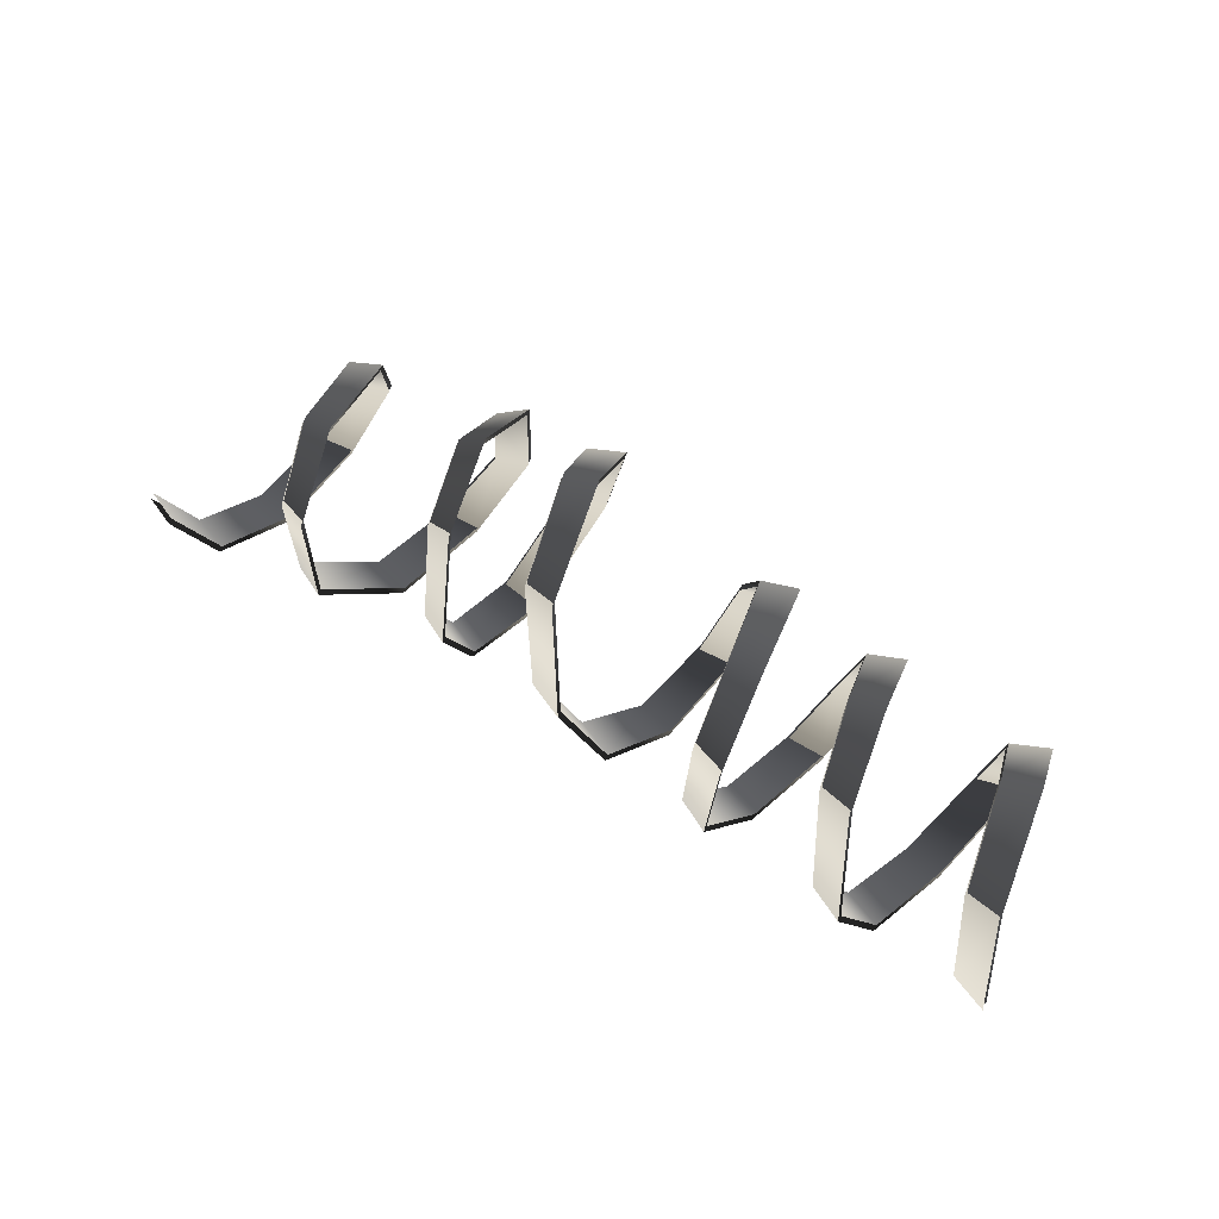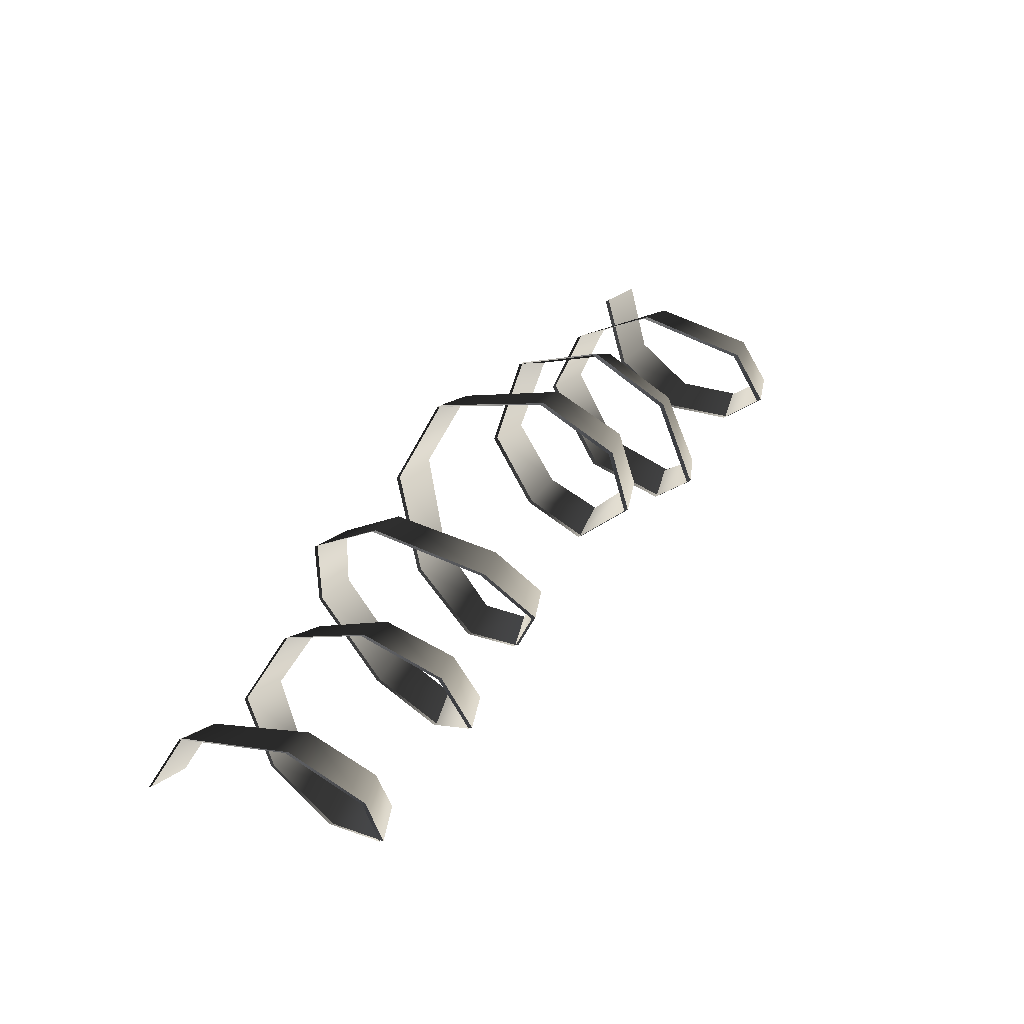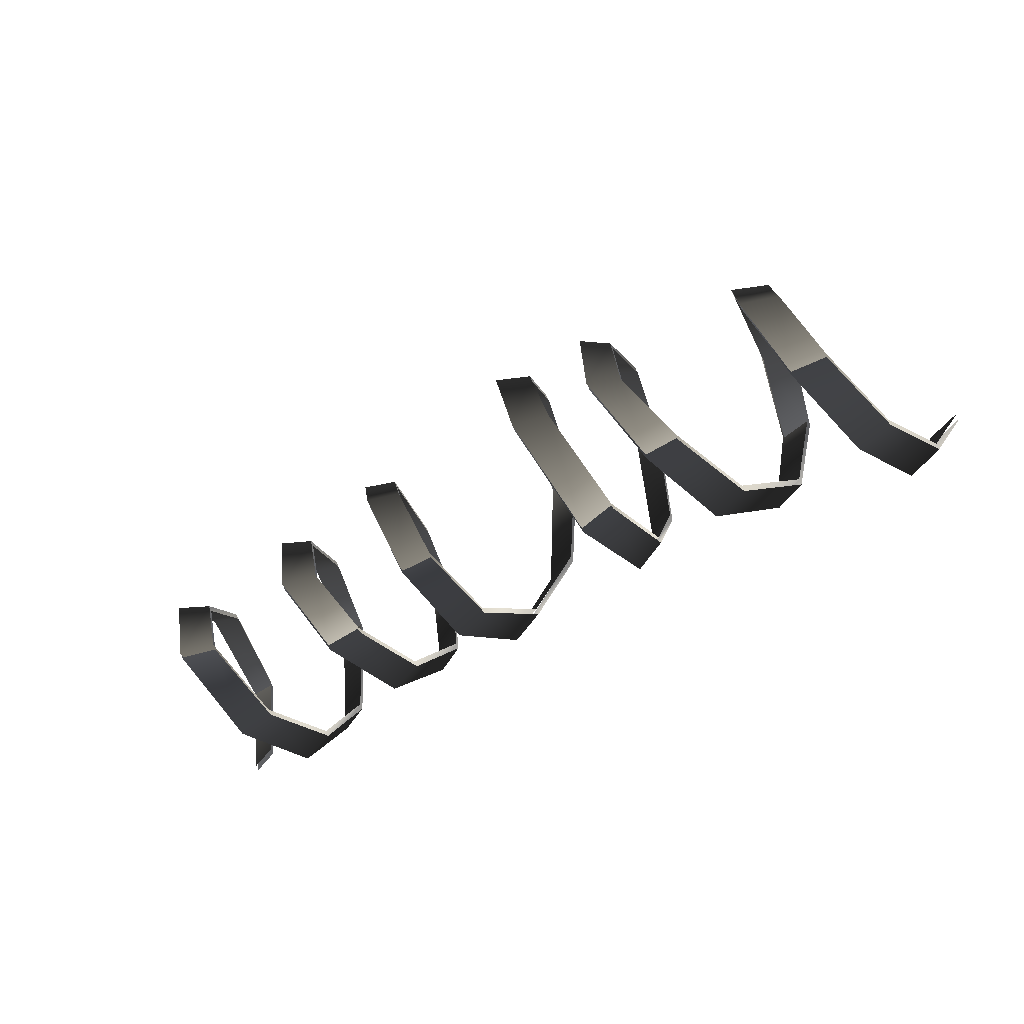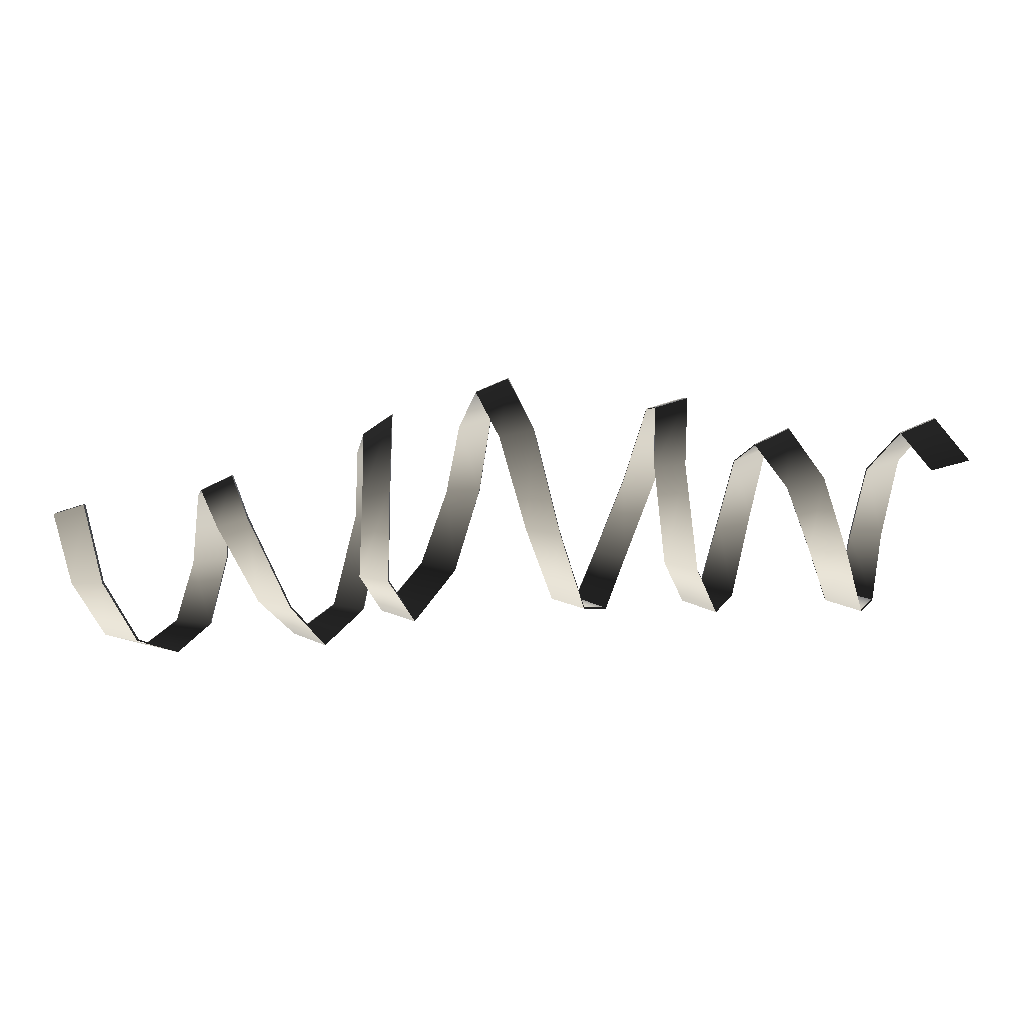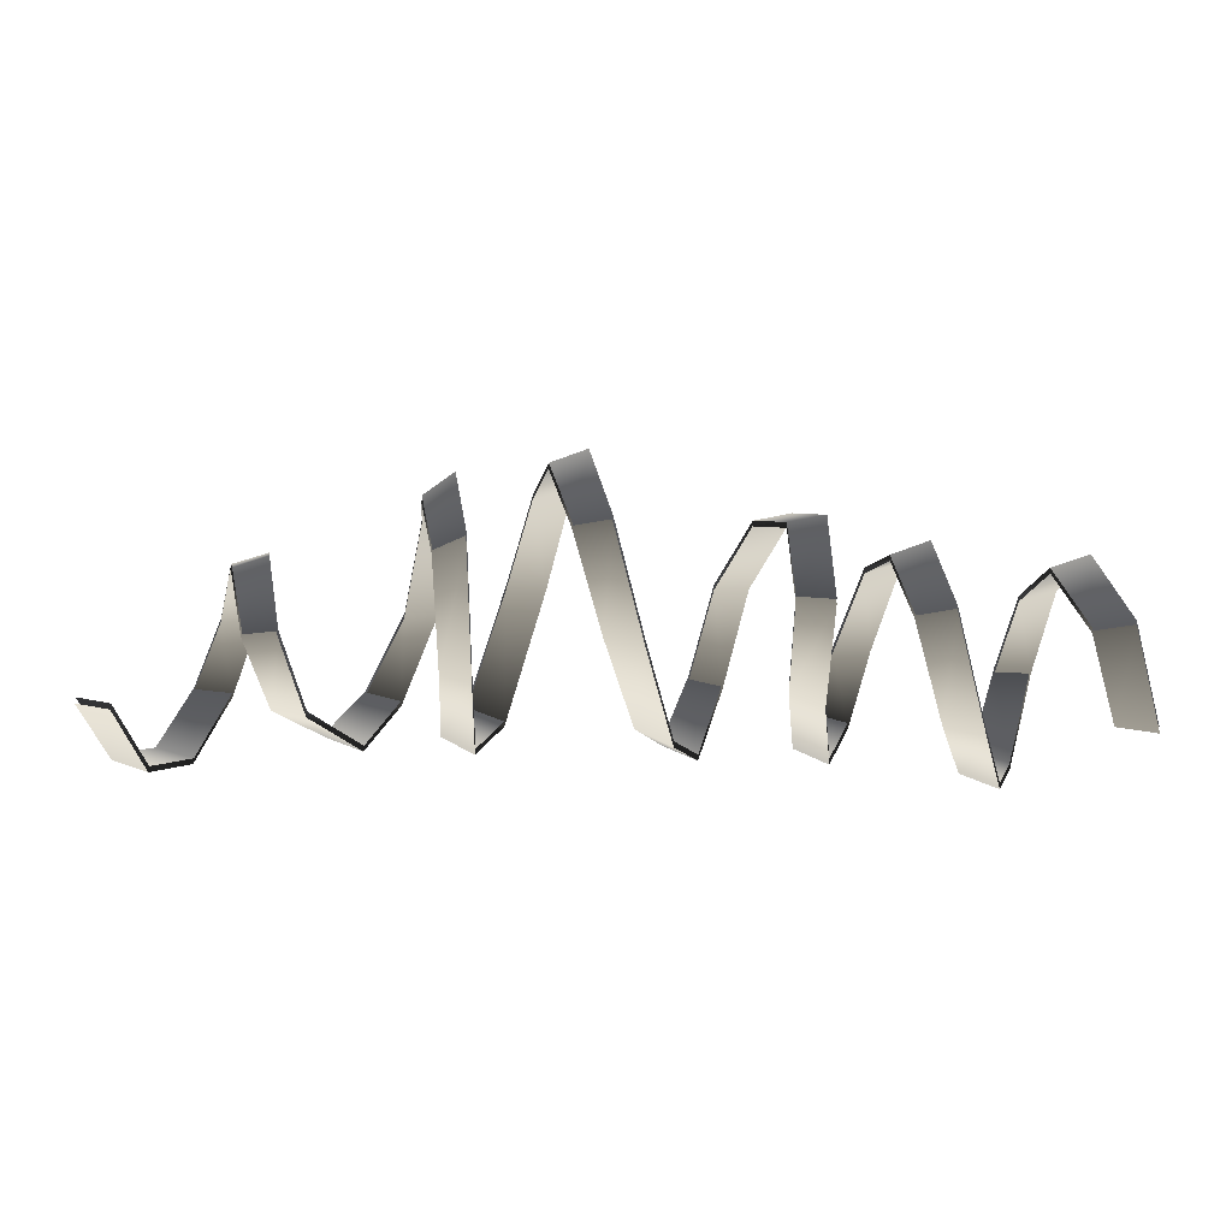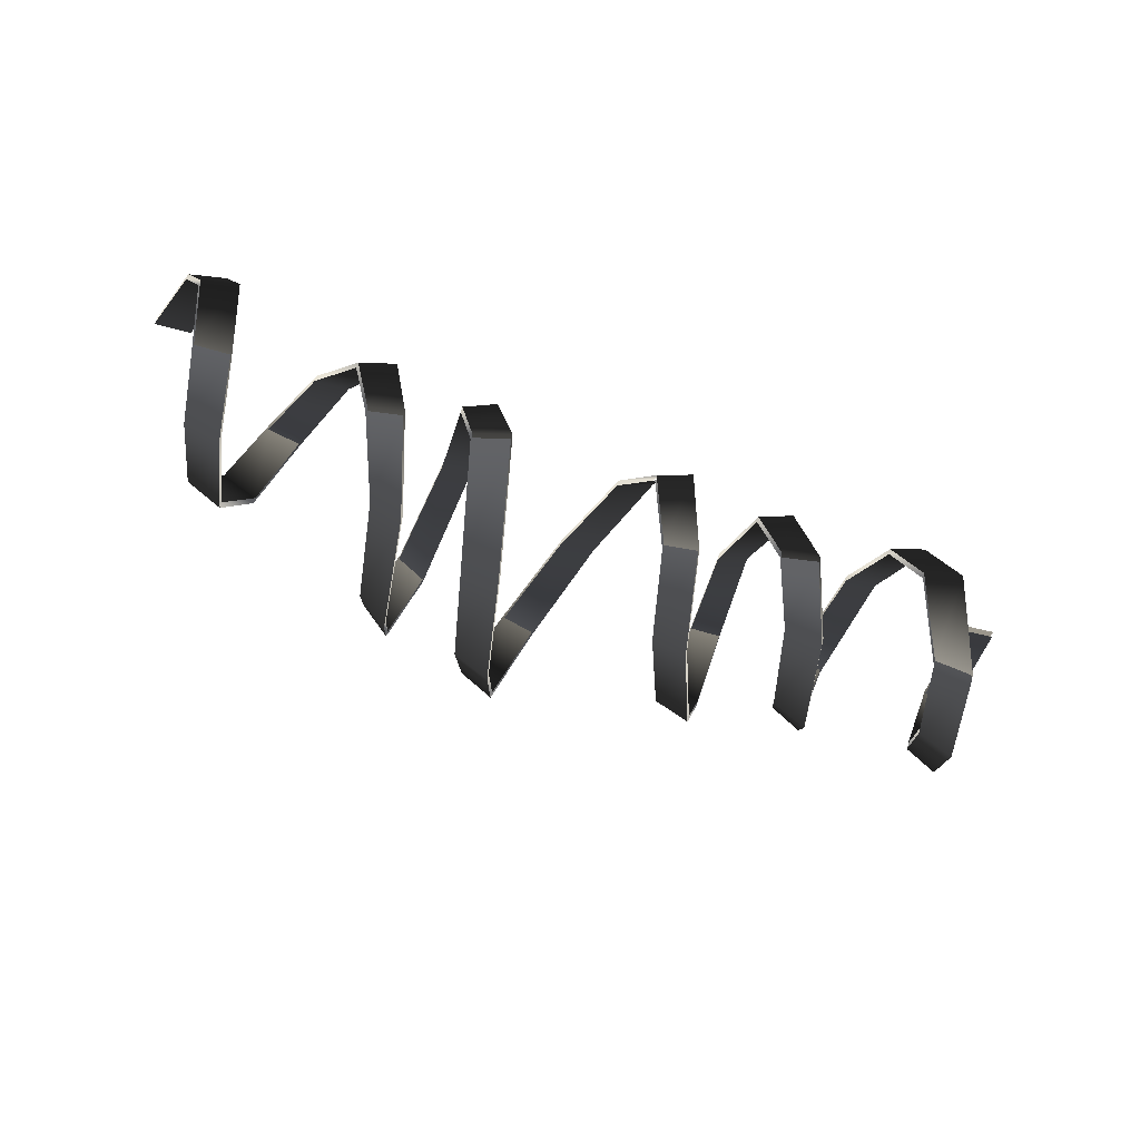
<metadata>
{"format":"obj","ext":"obj","renderer":"f3d","projection":"perspective","resolution":1024,"background":"white","views":[{"elev":55.0,"azim":34.6,"up":"+Y"},{"elev":45.1,"azim":122.0,"up":"+Y"},{"elev":-47.2,"azim":-144.6,"up":"+Y"},{"elev":-34.7,"azim":4.9,"up":"+Y"},{"elev":17.4,"azim":3.8,"up":"+Y"},{"elev":-67.8,"azim":-21.9,"up":"+Z"}]}
</metadata>
<code>
g febg_tropical_002_wire_03
v 0.2141 1.046 0.7913
v 0.137 0.4584 0.4844
v -0.02166 1.066 0.7033
v 0.3617 0.377 0.5425
v 0.2724 0.1956 0.04296
v 0.4849 0.1072 0.04295
v 0.4849 0.1072 0.04295
v 0.4118 0.4544 -0.3786
v 0.2724 0.1956 0.04296
v 0.6158 0.3915 -0.4339
v 0.5512 0.9628 -0.5734
v 0.7613 0.9507 -0.6552
v 0.7613 0.9507 -0.6552
v 0.7759 1.421 -0.3635
v 0.5512 0.9628 -0.5734
v 1.004 1.456 -0.4196
v 0.9648 1.581 0.2548
v 1.186 1.632 0.2784
v 1.186 1.632 0.2784
v 1.018 1.279 0.6542
v 0.9648 1.581 0.2548
v 1.236 1.29 0.7283
v 0.9924 0.7564 0.6955
v 1.191 0.7091 0.7751
v 1.191 0.7091 0.7751
v 1.029 0.2855 0.2758
v 0.9924 0.7564 0.6955
v 1.239 0.2013 0.2989
v 1.141 0.2923 -0.2116
v 1.364 0.2172 -0.2576
v 1.364 0.2172 -0.2576
v 1.273 0.5975 -0.5507
v 1.141 0.2923 -0.2116
v 1.502 0.5776 -0.6344
v 1.44 1.117 -0.4671
v 1.668 1.177 -0.5291
v 1.668 1.177 -0.5291
v 1.559 1.317 -0.05135
v 1.44 1.117 -0.4671
v 1.787 1.41 -0.04352
v 1.679 1.115 0.4018
v 1.907 1.183 0.4776
v 1.907 1.183 0.4776
v 1.838 0.5696 0.6521
v 1.679 1.115 0.4018
v 2.066 0.5635 0.7552
v 1.958 0.2211 0.4395
v 2.186 0.1543 0.4926
v 2.186 0.1543 0.4926
v 2.077 0.1428 -0.04249
v 1.958 0.2211 0.4395
v 2.305 0.06061 -0.06825
v 2.237 0.4968 -0.5128
v 2.465 0.4698 -0.6023
v 2.465 0.4698 -0.6023
v 2.356 0.9519 -0.5039
v 2.237 0.4968 -0.5128
v 2.584 0.9944 -0.588
v 2.476 1.239 -0.1192
v 2.704 1.317 -0.1432
v 2.704 1.317 -0.1432
v 2.635 1.082 0.495
v 2.476 1.239 -0.1192
v 2.863 1.143 0.555
v 2.755 0.6179 0.7048
v 2.983 0.6179 0.7926
v -2.755 0.6179 0.7926
v -2.863 0.2013 0.495
v -2.983 0.6179 0.7048
v -2.635 0.1544 0.555
v -2.743 0.07183 0.04271
v -2.516 0.008644 0.04295
v -2.516 0.008644 0.04295
v -2.624 0.2799 -0.4522
v -2.743 0.07183 0.04271
v -2.396 0.238 -0.5086
v -2.504 0.6423 -0.7353
v -2.277 0.6492 -0.819
v -2.277 0.6492 -0.819
v -2.385 1.035 -0.5785
v -2.504 0.6423 -0.7353
v -2.157 1.097 -0.6363
v -2.224 1.193 0.03013
v -1.997 1.274 0.05209
v -1.997 1.274 0.05209
v -2.079 0.9334 0.4547
v -2.224 1.193 0.03013
v -1.855 0.9842 0.535
v -1.908 0.5465 0.5562
v -1.687 0.546 0.652
v -1.687 0.546 0.652
v -1.695 0.2286 0.1234
v -1.908 0.5465 0.5562
v -1.469 0.1537 0.1463
v -1.557 0.293 -0.4185
v -1.343 0.2197 -0.4702
v -1.343 0.2197 -0.4702
v -1.352 0.7029 -0.7162
v -1.557 0.293 -0.4185
v -1.151 0.7039 -0.8052
v -1.199 1.357 -0.5521
v -0.9973 1.47 -0.6138
v -0.9973 1.47 -0.6138
v -1.128 1.607 -0.1058
v -1.199 1.357 -0.5521
v -0.9287 1.751 -0.1058
v -1.005 1.422 0.351
v -0.8006 1.53 0.4123
v -0.8006 1.53 0.4123
v -0.9556 0.7623 0.5174
v -1.005 1.422 0.351
v -0.7597 0.7496 0.6032
v -0.9924 0.299 0.2609
v -0.7887 0.2158 0.3154
v -0.7887 0.2158 0.3154
v -0.9055 0.2972 -0.1744
v -0.9924 0.299 0.2609
v -0.6773 0.2071 -0.185
v -0.7034 0.9344 -0.5785
v -0.4693 0.9086 -0.6584
v -0.4693 0.9086 -0.6584
v -0.5287 1.516 -0.5302
v -0.7034 0.9344 -0.5785
v -0.2944 1.564 -0.6063
v -0.3934 1.807 -0.1225
v -0.165 1.889 -0.1445
v -0.165 1.889 -0.1445
v -0.2071 1.623 0.495
v -0.3934 1.807 -0.1225
v 0.02176 1.681 0.555
v -0.02166 1.066 0.7033
v 0.2141 1.046 0.7913
v 0.2141 1.019 0.8177
v -0.02166 1.039 0.7297
v 0.137 0.4317 0.5108
v 0.3617 0.3503 0.5689
v 0.2724 0.169 0.06935
v 0.4849 0.08048 0.06935
v 0.4849 0.08048 0.06935
v 0.2724 0.169 0.06935
v 0.4118 0.4277 -0.3522
v 0.6158 0.3648 -0.4075
v 0.5512 0.9361 -0.547
v 0.7613 0.924 -0.6288
v 0.7613 0.924 -0.6288
v 0.5512 0.9361 -0.547
v 0.7759 1.394 -0.3371
v 1.004 1.429 -0.3932
v 0.9648 1.554 0.2812
v 1.186 1.606 0.3048
v 1.186 1.606 0.3048
v 0.9648 1.554 0.2812
v 1.018 1.252 0.6806
v 1.236 1.263 0.7547
v 0.9924 0.7298 0.7219
v 1.191 0.6825 0.8015
v 1.191 0.6825 0.8015
v 0.9924 0.7298 0.7219
v 1.029 0.2588 0.3022
v 1.239 0.1746 0.3252
v 1.141 0.2656 -0.1853
v 1.364 0.1906 -0.2312
v 1.364 0.1906 -0.2312
v 1.141 0.2656 -0.1853
v 1.273 0.5708 -0.5243
v 1.502 0.5509 -0.608
v 1.44 1.09 -0.4407
v 1.668 1.15 -0.5027
v 1.668 1.15 -0.5027
v 1.44 1.09 -0.4407
v 1.559 1.29 -0.02496
v 1.787 1.383 -0.01713
v 1.679 1.088 0.4282
v 1.907 1.156 0.5039
v 1.907 1.156 0.5039
v 1.679 1.088 0.4282
v 1.838 0.5429 0.6785
v 2.066 0.5369 0.7816
v 1.958 0.1944 0.4658
v 2.186 0.1277 0.519
v 2.186 0.1277 0.519
v 1.958 0.1944 0.4658
v 2.077 0.1161 -0.0161
v 2.305 0.03394 -0.04185
v 2.237 0.4701 -0.4864
v 2.465 0.4431 -0.5759
v 2.465 0.4431 -0.5759
v 2.237 0.4701 -0.4864
v 2.356 0.9252 -0.4775
v 2.584 0.9677 -0.5616
v 2.476 1.212 -0.09283
v 2.704 1.29 -0.1168
v 2.704 1.29 -0.1168
v 2.476 1.212 -0.09283
v 2.635 1.055 0.5214
v 2.863 1.116 0.5814
v 2.755 0.5912 0.7312
v 2.983 0.5912 0.819
v -2.755 0.5912 0.819
v -2.983 0.5912 0.7312
v -2.863 0.1747 0.5214
v -2.635 0.1277 0.5814
v -2.743 0.04516 0.0691
v -2.516 -0.01803 0.06935
v -2.516 -0.01803 0.06935
v -2.743 0.04516 0.0691
v -2.624 0.2533 -0.4258
v -2.396 0.2113 -0.4822
v -2.504 0.6156 -0.7089
v -2.277 0.6226 -0.7926
v -2.277 0.6226 -0.7926
v -2.504 0.6156 -0.7089
v -2.385 1.008 -0.5521
v -2.157 1.07 -0.6099
v -2.224 1.166 0.05653
v -1.997 1.248 0.07848
v -1.997 1.248 0.07848
v -2.224 1.166 0.05653
v -2.079 0.9067 0.4811
v -1.855 0.9576 0.5614
v -1.908 0.5198 0.5826
v -1.687 0.5193 0.6784
v -1.687 0.5193 0.6784
v -1.908 0.5198 0.5826
v -1.695 0.202 0.1498
v -1.469 0.1271 0.1727
v -1.557 0.2663 -0.3921
v -1.343 0.1931 -0.4438
v -1.343 0.1931 -0.4438
v -1.557 0.2663 -0.3921
v -1.352 0.6762 -0.6898
v -1.151 0.6773 -0.7788
v -1.199 1.33 -0.5257
v -0.9973 1.444 -0.5874
v -0.9973 1.444 -0.5874
v -1.199 1.33 -0.5257
v -1.128 1.58 -0.07938
v -0.9287 1.724 -0.07938
v -1.005 1.395 0.3774
v -0.8006 1.503 0.4387
v -0.8006 1.503 0.4387
v -1.005 1.395 0.3774
v -0.9556 0.7356 0.5438
v -0.7597 0.7229 0.6296
v -0.9924 0.2724 0.2873
v -0.7887 0.1891 0.3418
v -0.7887 0.1891 0.3418
v -0.9924 0.2724 0.2873
v -0.9055 0.2705 -0.148
v -0.6773 0.1804 -0.1586
v -0.7034 0.9078 -0.5521
v -0.4693 0.8819 -0.632
v -0.4693 0.8819 -0.632
v -0.7034 0.9078 -0.5521
v -0.5287 1.49 -0.5038
v -0.2944 1.537 -0.5799
v -0.3934 1.78 -0.09611
v -0.165 1.862 -0.1181
v -0.165 1.862 -0.1181
v -0.3934 1.78 -0.09611
v -0.2071 1.596 0.5214
v 0.02176 1.654 0.5814
v -0.02166 1.039 0.7297
v 0.2141 1.019 0.8177
g febg_tropical_002_wire_03_0
f 3 2 1
f 2 4 1
f 2 5 4
f 5 6 4
f 9 8 7
f 8 10 7
f 8 11 10
f 11 12 10
f 15 14 13
f 14 16 13
f 14 17 16
f 17 18 16
f 21 20 19
f 20 22 19
f 20 23 22
f 23 24 22
f 27 26 25
f 26 28 25
f 26 29 28
f 29 30 28
f 33 32 31
f 32 34 31
f 32 35 34
f 35 36 34
f 39 38 37
f 38 40 37
f 38 41 40
f 41 42 40
f 45 44 43
f 44 46 43
f 44 47 46
f 47 48 46
f 51 50 49
f 50 52 49
f 50 53 52
f 53 54 52
f 57 56 55
f 56 58 55
f 56 59 58
f 59 60 58
f 63 62 61
f 62 64 61
f 62 65 64
f 65 66 64
f 69 68 67
f 68 70 67
f 68 71 70
f 71 72 70
f 75 74 73
f 74 76 73
f 74 77 76
f 77 78 76
f 81 80 79
f 80 82 79
f 80 83 82
f 83 84 82
f 87 86 85
f 86 88 85
f 86 89 88
f 89 90 88
f 93 92 91
f 92 94 91
f 92 95 94
f 95 96 94
f 99 98 97
f 98 100 97
f 98 101 100
f 101 102 100
f 105 104 103
f 104 106 103
f 104 107 106
f 107 108 106
f 111 110 109
f 110 112 109
f 110 113 112
f 113 114 112
f 117 116 115
f 116 118 115
f 116 119 118
f 119 120 118
f 123 122 121
f 122 124 121
f 122 125 124
f 125 126 124
f 129 128 127
f 128 130 127
f 128 131 130
f 131 132 130
f 135 134 133
f 136 135 133
f 137 135 136
f 138 137 136
f 141 140 139
f 142 141 139
f 143 141 142
f 144 143 142
f 147 146 145
f 148 147 145
f 149 147 148
f 150 149 148
f 153 152 151
f 154 153 151
f 155 153 154
f 156 155 154
f 159 158 157
f 160 159 157
f 161 159 160
f 162 161 160
f 165 164 163
f 166 165 163
f 167 165 166
f 168 167 166
f 171 170 169
f 172 171 169
f 173 171 172
f 174 173 172
f 177 176 175
f 178 177 175
f 179 177 178
f 180 179 178
f 183 182 181
f 184 183 181
f 185 183 184
f 186 185 184
f 189 188 187
f 190 189 187
f 191 189 190
f 192 191 190
f 195 194 193
f 196 195 193
f 197 195 196
f 198 197 196
f 201 200 199
f 202 201 199
f 203 201 202
f 204 203 202
f 207 206 205
f 208 207 205
f 209 207 208
f 210 209 208
f 213 212 211
f 214 213 211
f 215 213 214
f 216 215 214
f 219 218 217
f 220 219 217
f 221 219 220
f 222 221 220
f 225 224 223
f 226 225 223
f 227 225 226
f 228 227 226
f 231 230 229
f 232 231 229
f 233 231 232
f 234 233 232
f 237 236 235
f 238 237 235
f 239 237 238
f 240 239 238
f 243 242 241
f 244 243 241
f 245 243 244
f 246 245 244
f 249 248 247
f 250 249 247
f 251 249 250
f 252 251 250
f 255 254 253
f 256 255 253
f 257 255 256
f 258 257 256
f 261 260 259
f 262 261 259
f 263 261 262
f 264 263 262

</code>
